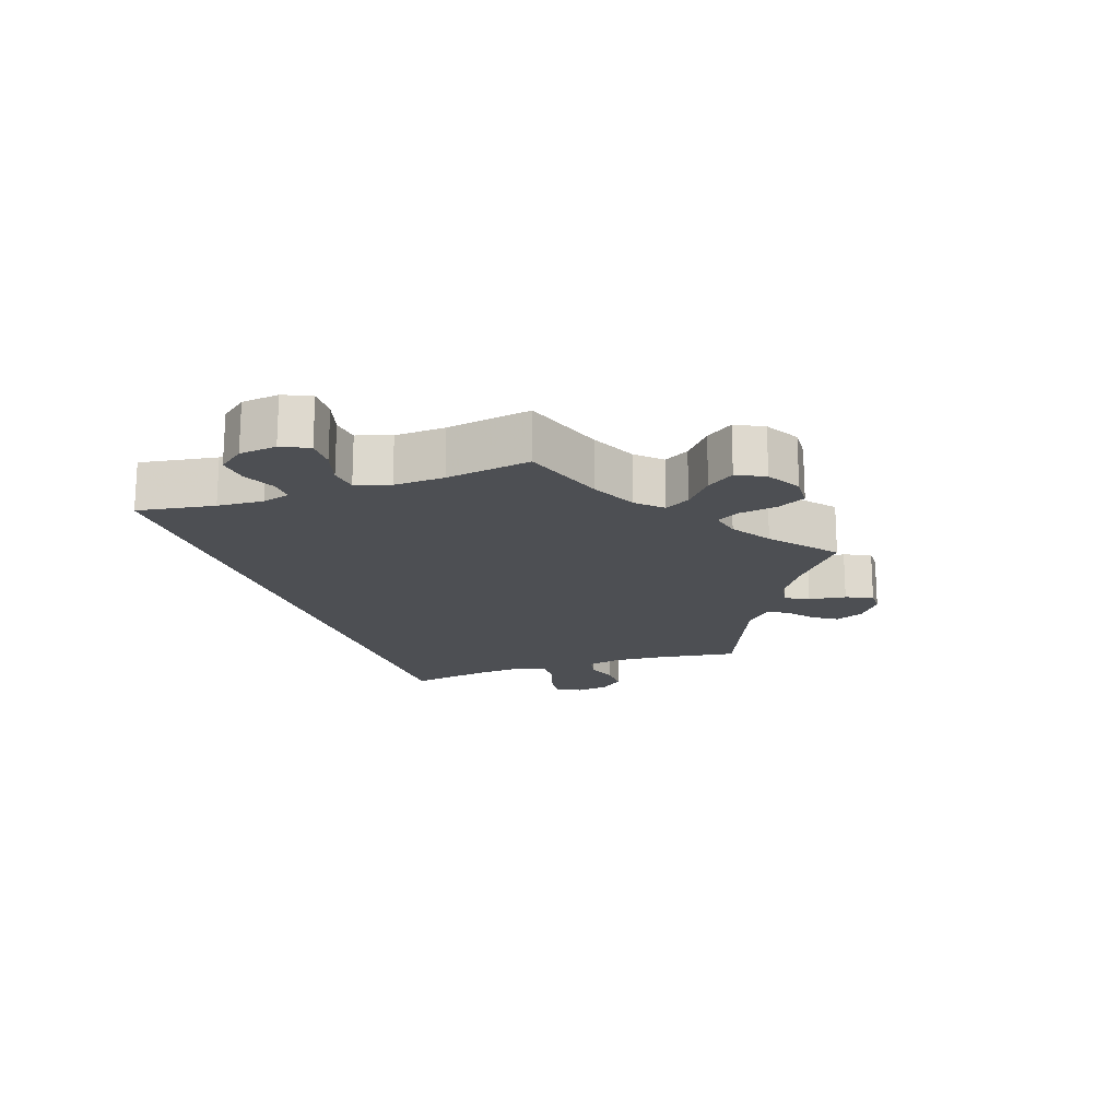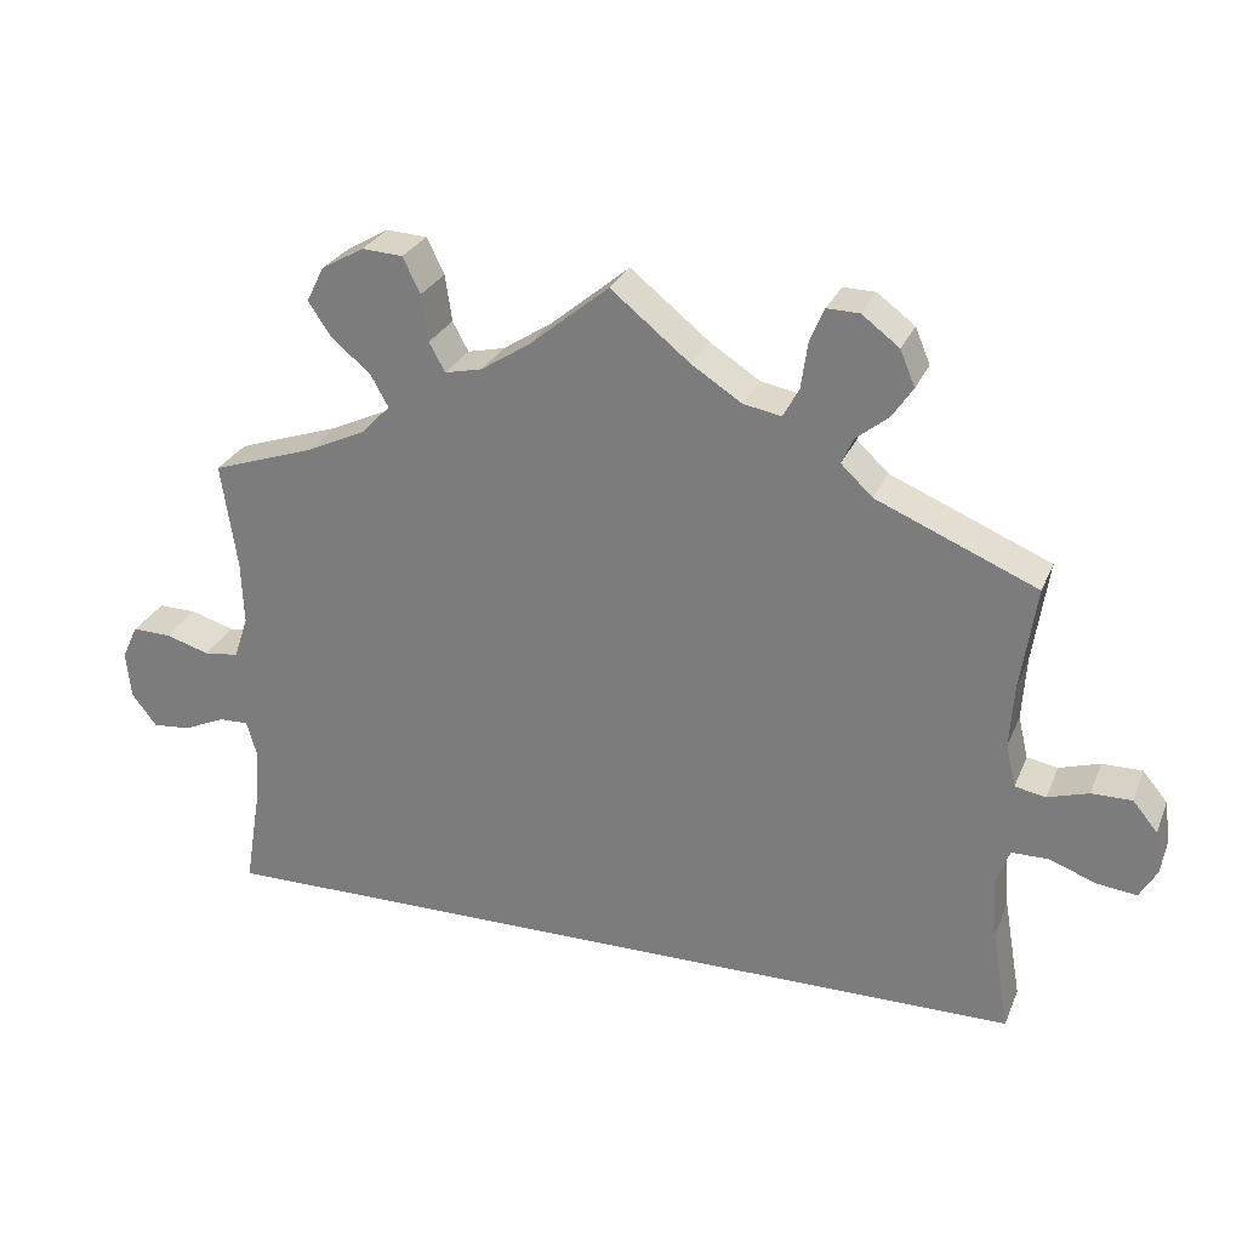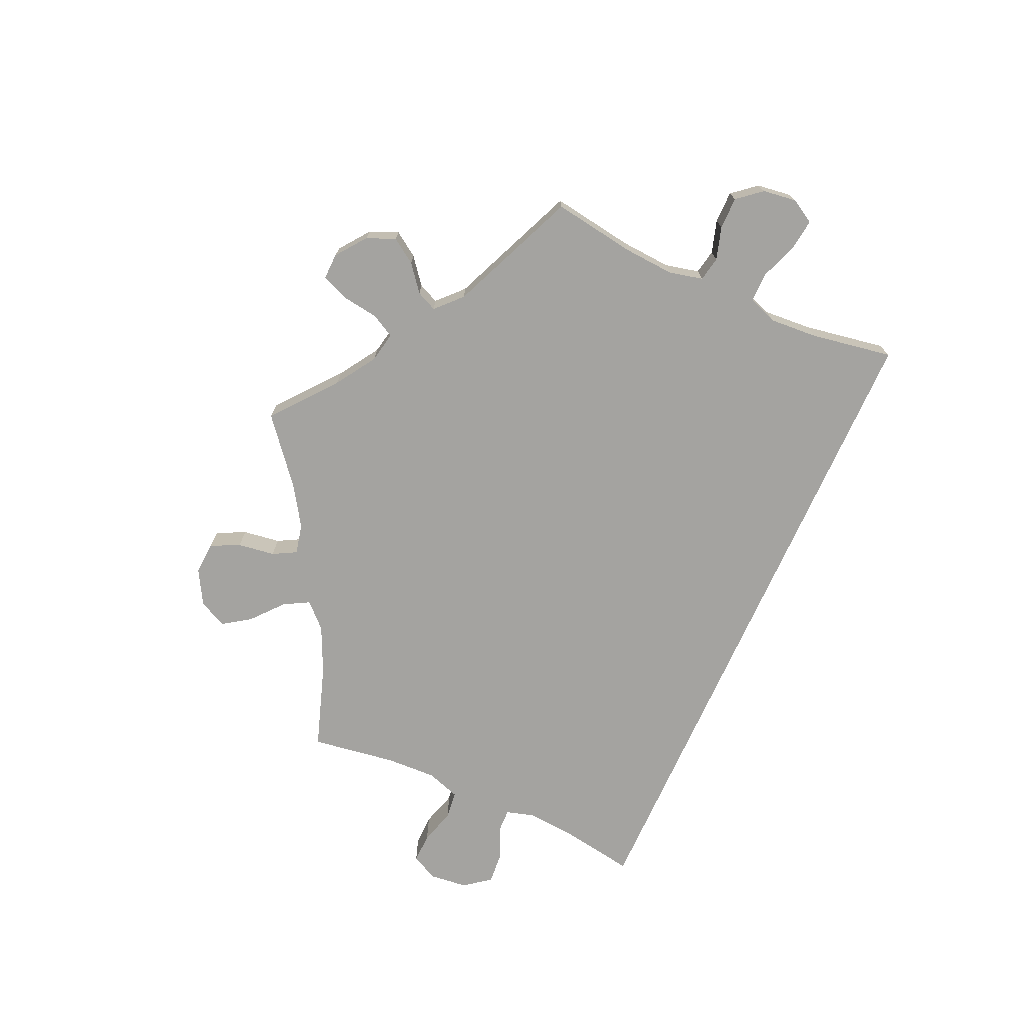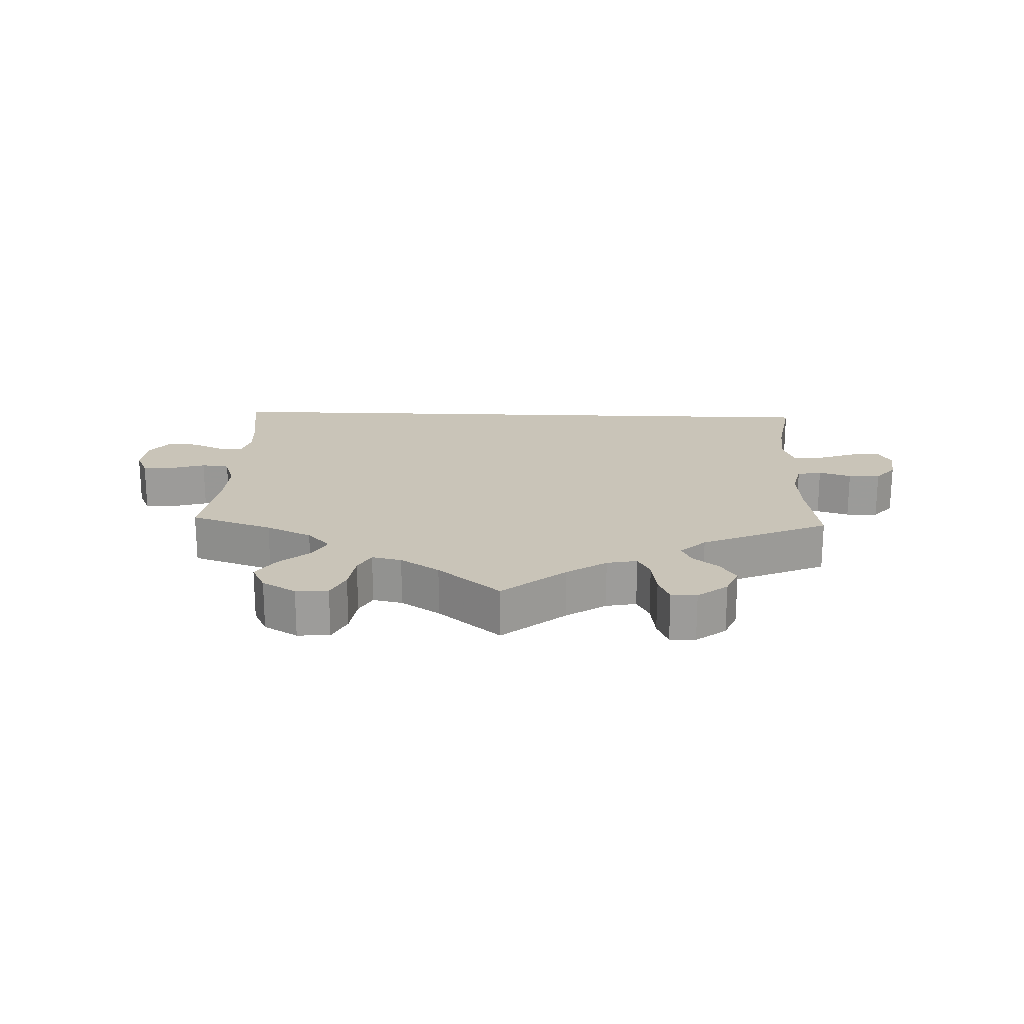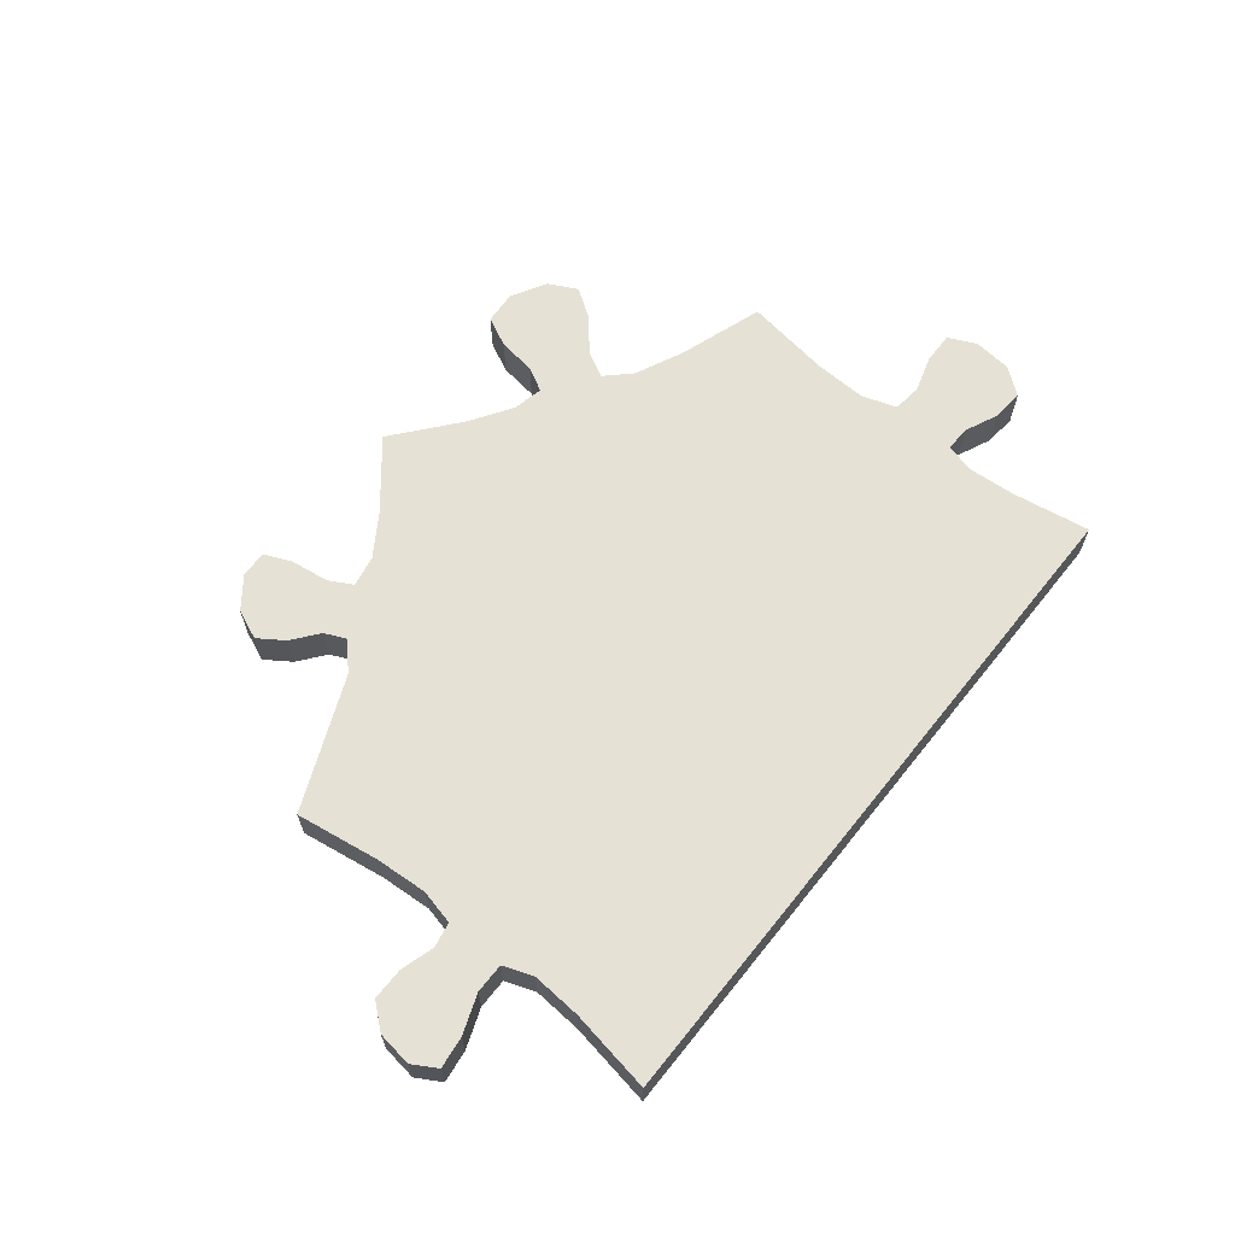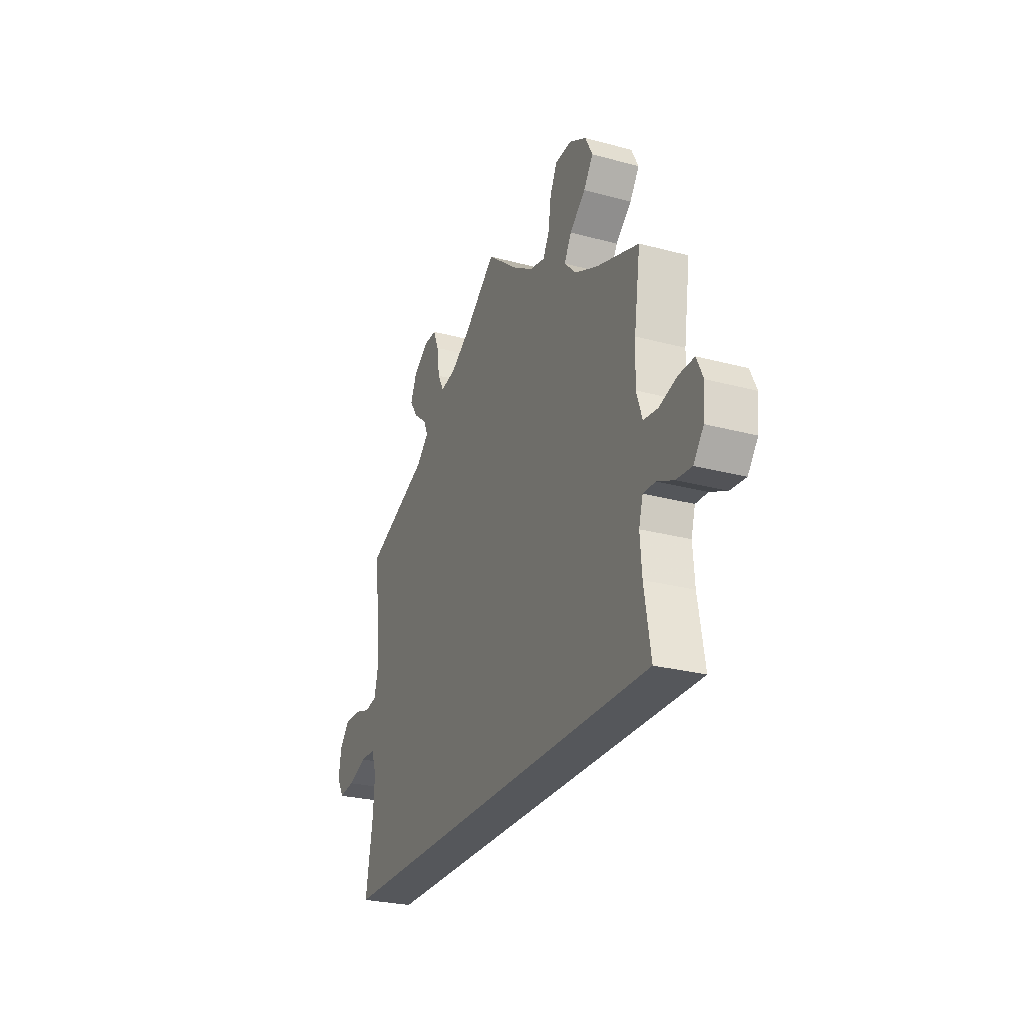
<metadata>
{"format":"obj","ext":"obj","renderer":"f3d","projection":"perspective","resolution":1024,"background":"white","views":[{"elev":-17.7,"azim":-70.7,"up":"+Y"},{"elev":27.2,"azim":19.3,"up":"+Z"},{"elev":-72.9,"azim":65.8,"up":"+Y"},{"elev":20.1,"azim":2.1,"up":"+Y"},{"elev":64.4,"azim":128.6,"up":"+Y"},{"elev":-26.9,"azim":-112.6,"up":"+Z"}]}
</metadata>
<code>
v -0.501 0.07 -0.289
v -0.482 0.07 -0.173
v -0.477 0.07 -0.104
v -0.489 0.07 -0.062
v -0.525 0.07 -0.063
v -0.574 0.07 -0.085
v -0.62 0.07 -0.089
v -0.65 0.07 -0.05
v -0.656 0.07 0.006
v -0.637 0.07 0.047
v -0.591 0.07 0.046
v -0.538 0.07 0.03
v -0.496 0.07 0.035
v -0.479 0.07 0.086
v -0.482 0.07 0.162
v -0.501 0.07 0.289
v -0.376 0.07 0.331
v -0.307 0.07 0.363
v -0.272 0.07 0.399
v -0.293 0.07 0.437
v -0.34 0.07 0.477
v -0.368 0.07 0.518
v -0.347 0.07 0.56
v -0.296 0.07 0.589
v -0.247 0.07 0.586
v -0.226 0.07 0.543
v -0.218 0.07 0.487
v -0.199 0.07 0.452
v -0.154 0.07 0.462
v -0.095 0.07 0.5
v 0 0.07 0.578
v 0.095 0.07 0.501
v 0.155 0.07 0.462
v 0.201 0.07 0.453
v 0.22 0.07 0.488
v 0.228 0.07 0.544
v 0.245 0.07 0.584
v 0.284 0.07 0.583
v 0.329 0.07 0.549
v 0.347 0.07 0.506
v 0.322 0.07 0.469
v 0.283 0.07 0.438
v 0.269 0.07 0.407
v 0.307 0.07 0.371
v 0.5 0.07 0.289
v 0.481 0.07 0.165
v 0.476 0.07 0.089
v 0.488 0.07 0.038
v 0.525 0.07 0.031
v 0.574 0.07 0.046
v 0.622 0.07 0.046
v 0.652 0.07 0.01
v 0.659 0.07 -0.041
v 0.638 0.07 -0.077
v 0.591 0.07 -0.071
v 0.534 0.07 -0.05
v 0.49 0.07 -0.05
v 0.474 0.07 -0.094
v 0.479 0.07 -0.166
v 0.5 0.07 -0.289
v -0.501 0 -0.289
v -0.482 0 -0.173
v -0.477 0 -0.104
v -0.489 0 -0.062
v -0.525 0 -0.063
v -0.574 0 -0.085
v -0.62 0 -0.089
v -0.65 0 -0.05
v -0.656 0 0.006
v -0.637 0 0.047
v -0.591 0 0.046
v -0.538 0 0.03
v -0.496 0 0.035
v -0.479 0 0.086
v -0.482 0 0.162
v -0.501 0 0.289
v -0.376 0 0.331
v -0.307 0 0.363
v -0.272 0 0.399
v -0.293 0 0.437
v -0.34 0 0.477
v -0.368 0 0.518
v -0.347 0 0.56
v -0.296 0 0.589
v -0.247 0 0.586
v -0.226 0 0.543
v -0.218 0 0.487
v -0.199 0 0.452
v -0.154 0 0.462
v -0.095 0 0.5
v 0 0 0.578
v 0.095 0 0.501
v 0.155 0 0.462
v 0.201 0 0.453
v 0.22 0 0.488
v 0.228 0 0.544
v 0.245 0 0.584
v 0.284 0 0.583
v 0.329 0 0.549
v 0.347 0 0.506
v 0.322 0 0.469
v 0.283 0 0.438
v 0.269 0 0.407
v 0.307 0 0.371
v 0.5 0 0.289
v 0.481 0 0.165
v 0.476 0 0.089
v 0.488 0 0.038
v 0.525 0 0.031
v 0.574 0 0.046
v 0.622 0 0.046
v 0.652 0 0.01
v 0.659 0 -0.041
v 0.638 0 -0.077
v 0.591 0 -0.071
v 0.534 0 -0.05
v 0.49 0 -0.05
v 0.474 0 -0.094
v 0.479 0 -0.166
v 0.5 0 -0.289
f 59 60 1 2
f 58 59 2 3
f 57 58 3 4
f 53 54 55 56
f 53 56 57
f 52 53 57 4
f 49 50 51 52
f 44 45 46
f 43 44 46 47
f 39 40 41 42
f 39 42 43
f 38 39 43
f 35 36 37 38
f 34 35 38 43
f 33 34 43 47
f 30 31 32
f 29 30 32 33
f 28 29 33 47
f 24 25 26 27
f 24 27 28
f 23 24 28
f 20 21 22 23
f 19 20 23 28
f 18 19 28 47
f 15 16 17
f 14 15 17 18
f 13 14 18 47
f 9 10 11 12
f 5 6 7 8
f 49 52 4 5
f 48 49 5 8
f 12 13 47 48
f 8 9 12 48
f 62 61 120 119
f 63 62 119 118
f 64 63 118 117
f 116 115 114 113
f 117 116 113
f 64 117 113 112
f 112 111 110 109
f 106 105 104
f 107 106 104 103
f 102 101 100 99
f 103 102 99
f 103 99 98
f 98 97 96 95
f 103 98 95 94
f 107 103 94 93
f 92 91 90
f 93 92 90 89
f 107 93 89 88
f 87 86 85 84
f 88 87 84
f 88 84 83
f 83 82 81 80
f 88 83 80 79
f 107 88 79 78
f 77 76 75
f 78 77 75 74
f 107 78 74 73
f 72 71 70 69
f 68 67 66 65
f 65 64 112 109
f 68 65 109 108
f 108 107 73 72
f 108 72 69 68
f 1 61 62 2
f 2 62 63 3
f 3 63 64 4
f 4 64 65 5
f 5 65 66 6
f 6 66 67 7
f 7 67 68 8
f 8 68 69 9
f 9 69 70 10
f 10 70 71 11
f 11 71 72 12
f 12 72 73 13
f 13 73 74 14
f 14 74 75 15
f 15 75 76 16
f 16 76 77 17
f 17 77 78 18
f 18 78 79 19
f 19 79 80 20
f 20 80 81 21
f 21 81 82 22
f 22 82 83 23
f 23 83 84 24
f 24 84 85 25
f 25 85 86 26
f 26 86 87 27
f 27 87 88 28
f 28 88 89 29
f 29 89 90 30
f 30 90 91 31
f 31 91 92 32
f 32 92 93 33
f 33 93 94 34
f 34 94 95 35
f 35 95 96 36
f 36 96 97 37
f 37 97 98 38
f 38 98 99 39
f 39 99 100 40
f 40 100 101 41
f 41 101 102 42
f 42 102 103 43
f 43 103 104 44
f 44 104 105 45
f 45 105 106 46
f 46 106 107 47
f 47 107 108 48
f 48 108 109 49
f 49 109 110 50
f 50 110 111 51
f 51 111 112 52
f 52 112 113 53
f 53 113 114 54
f 54 114 115 55
f 55 115 116 56
f 56 116 117 57
f 57 117 118 58
f 58 118 119 59
f 59 119 120 60
f 60 120 61 1

</code>
